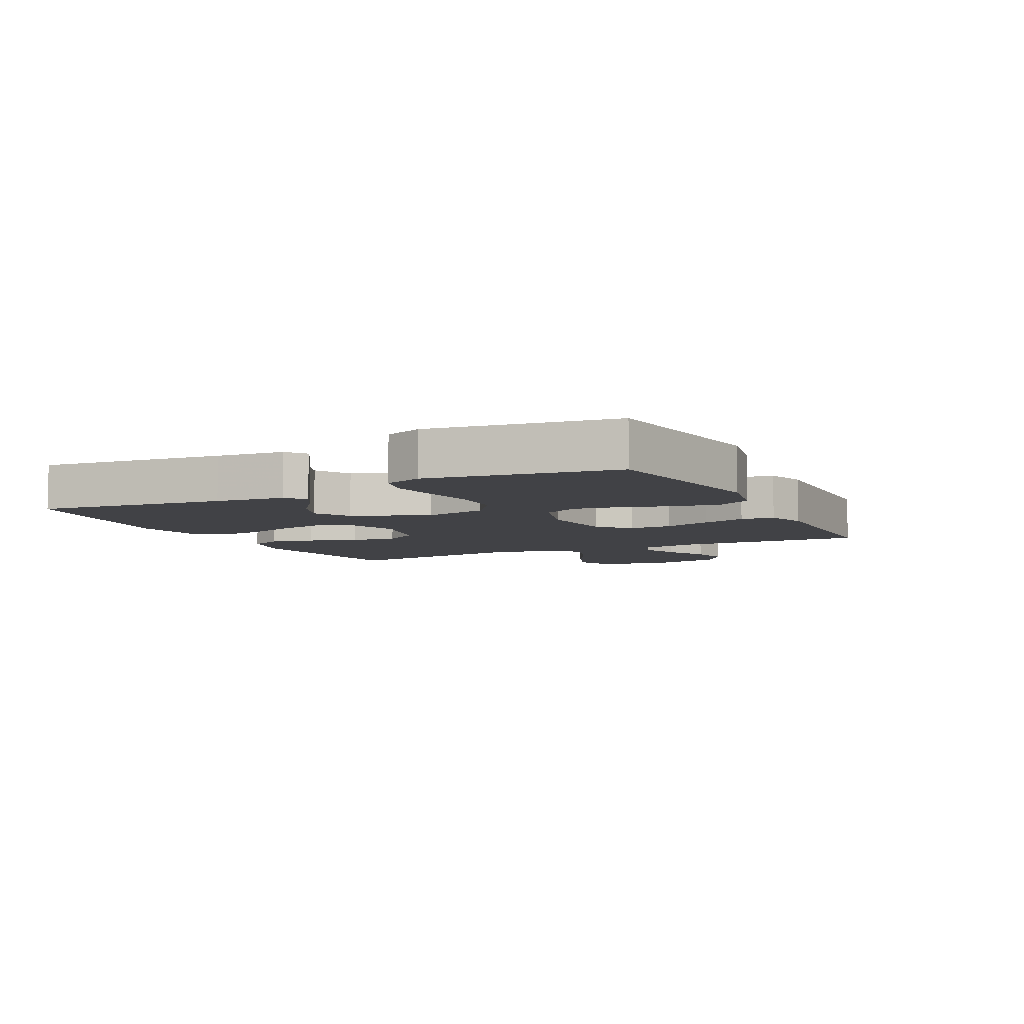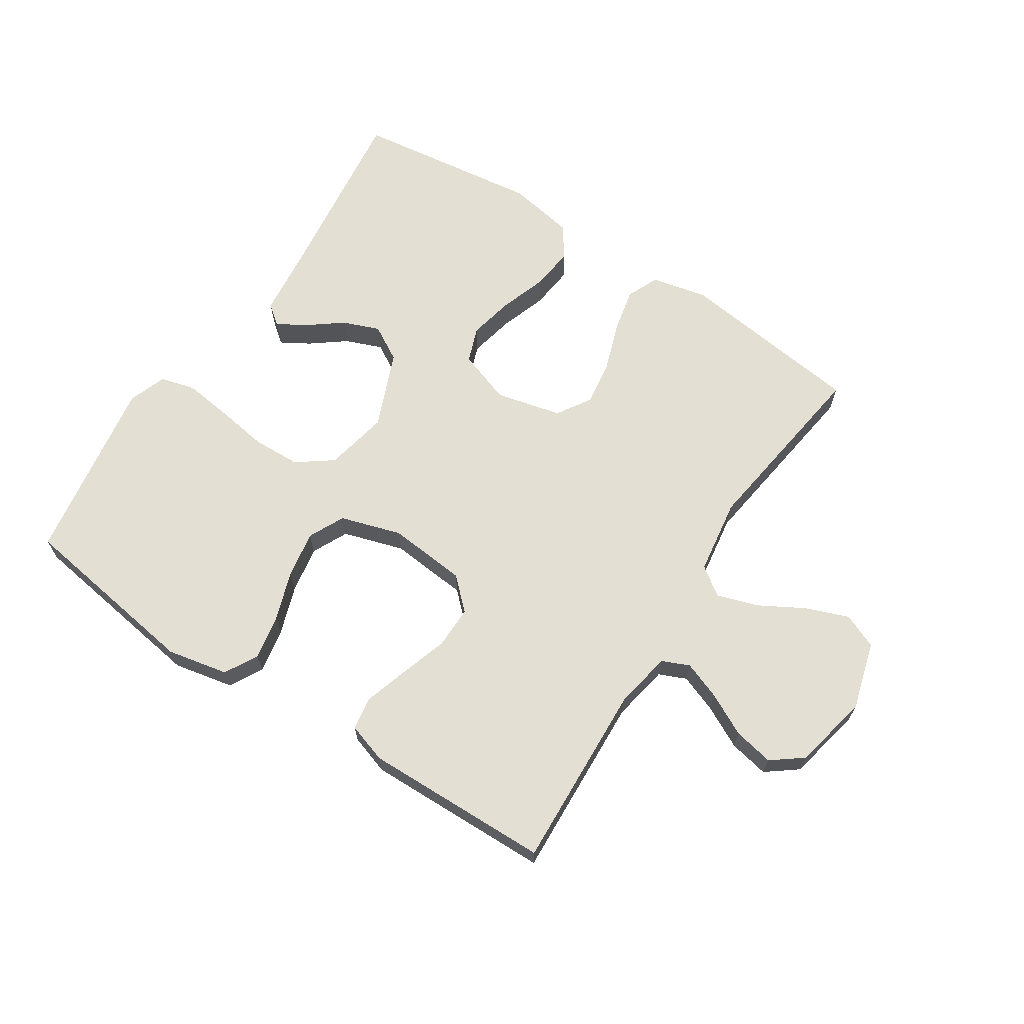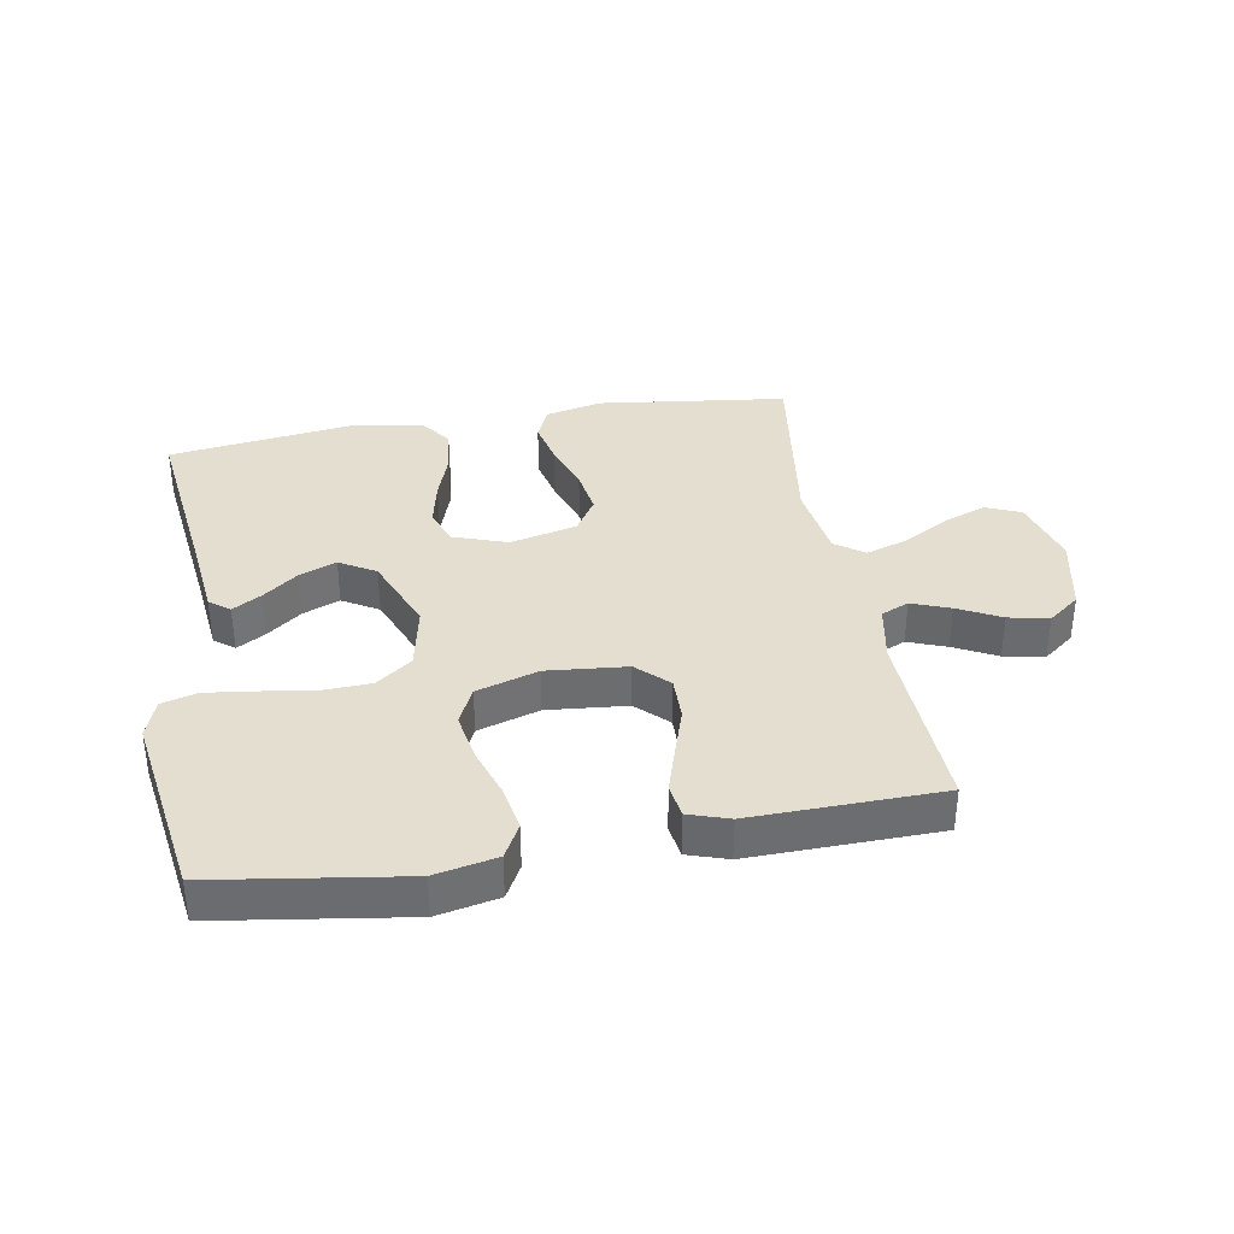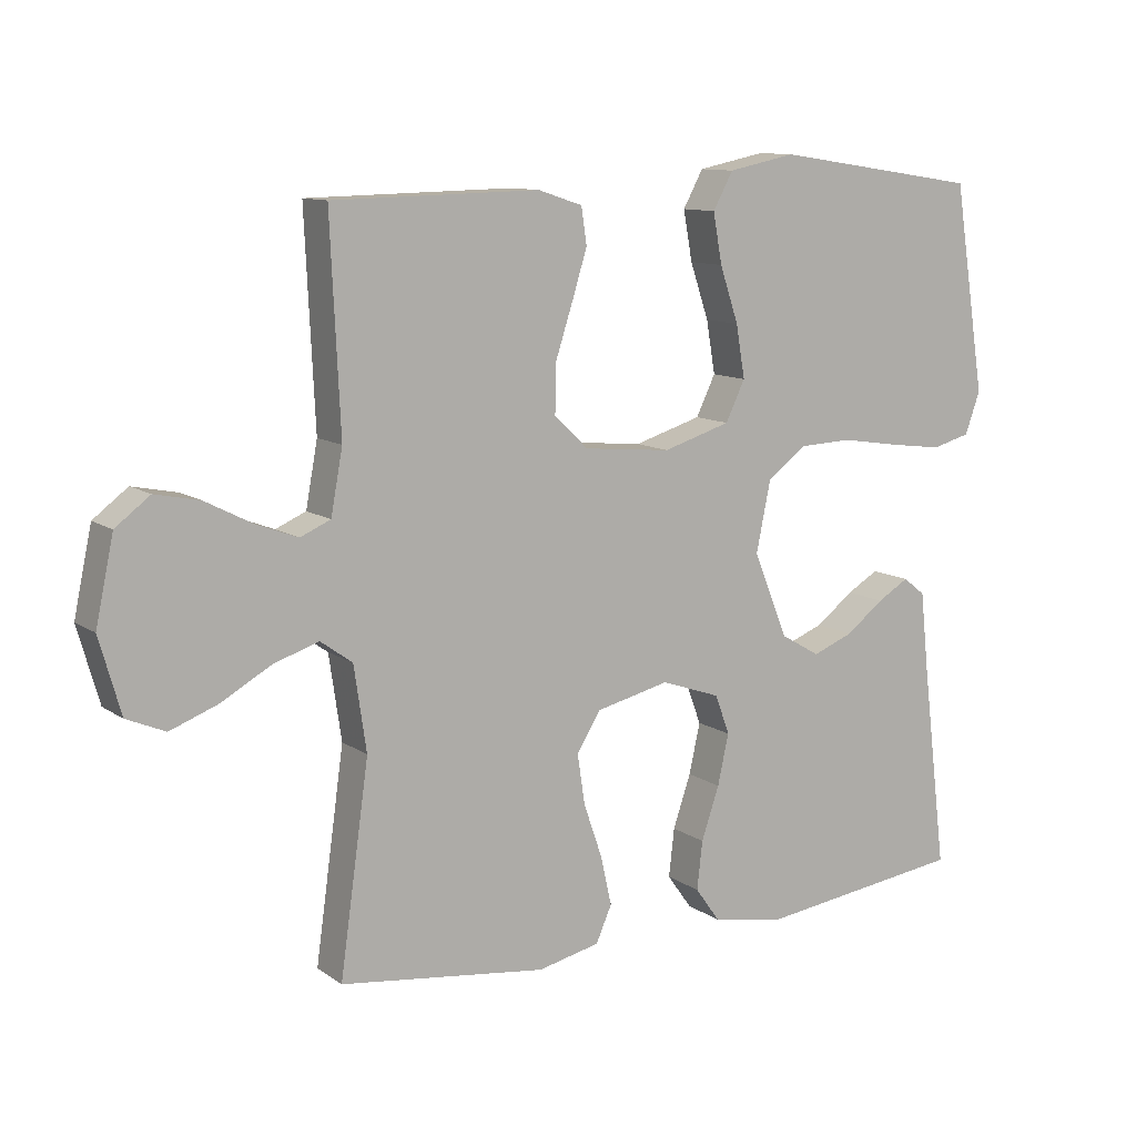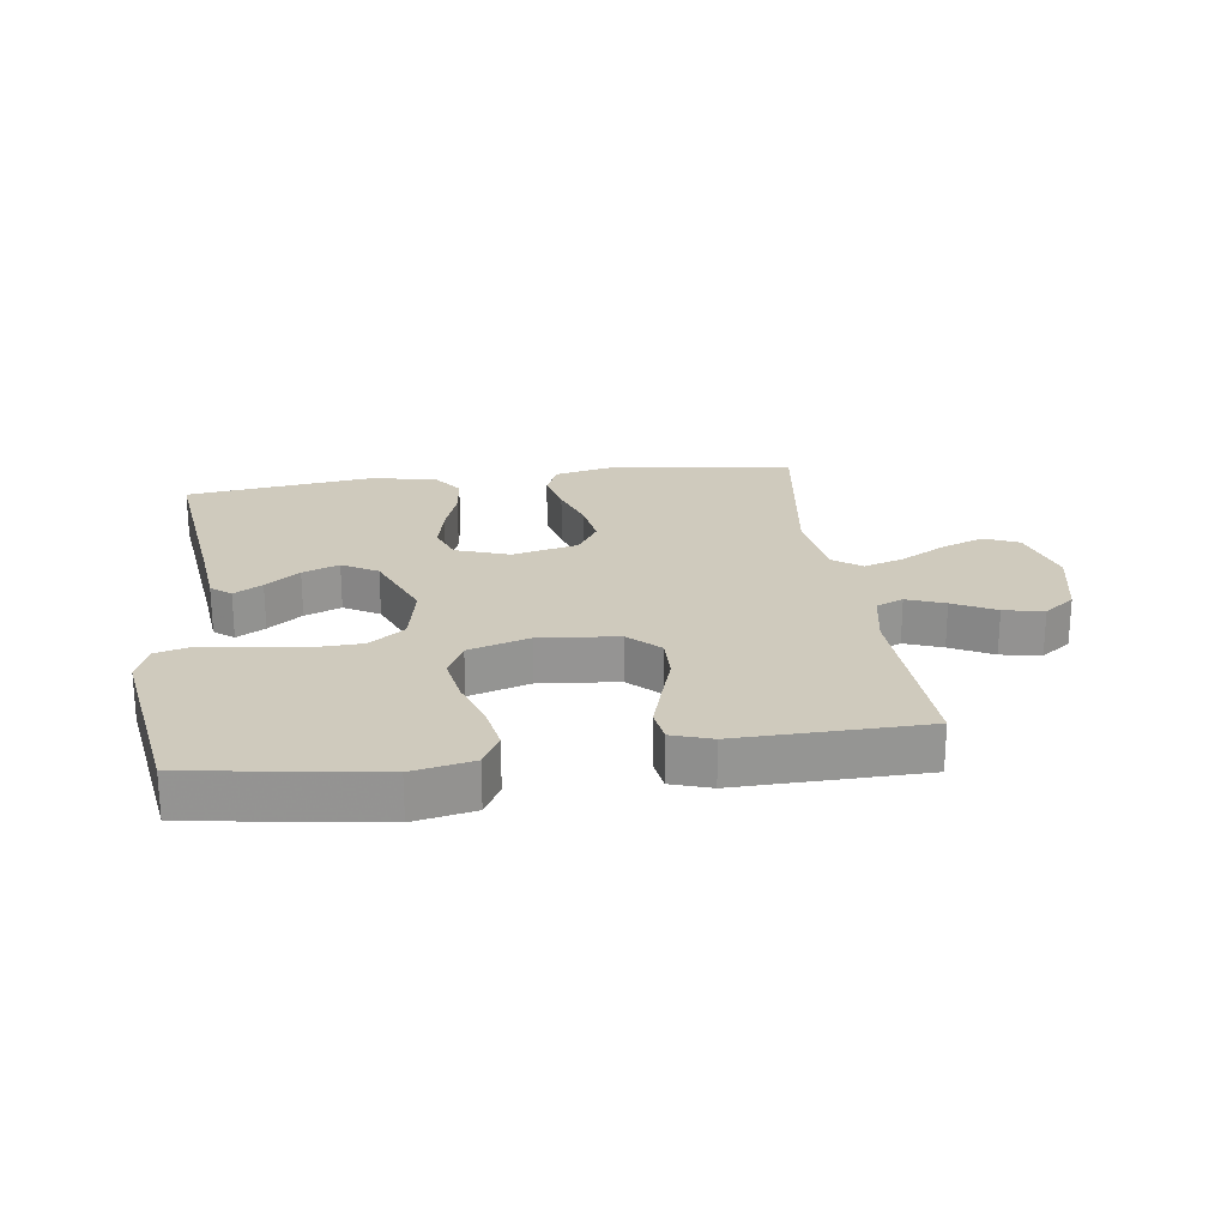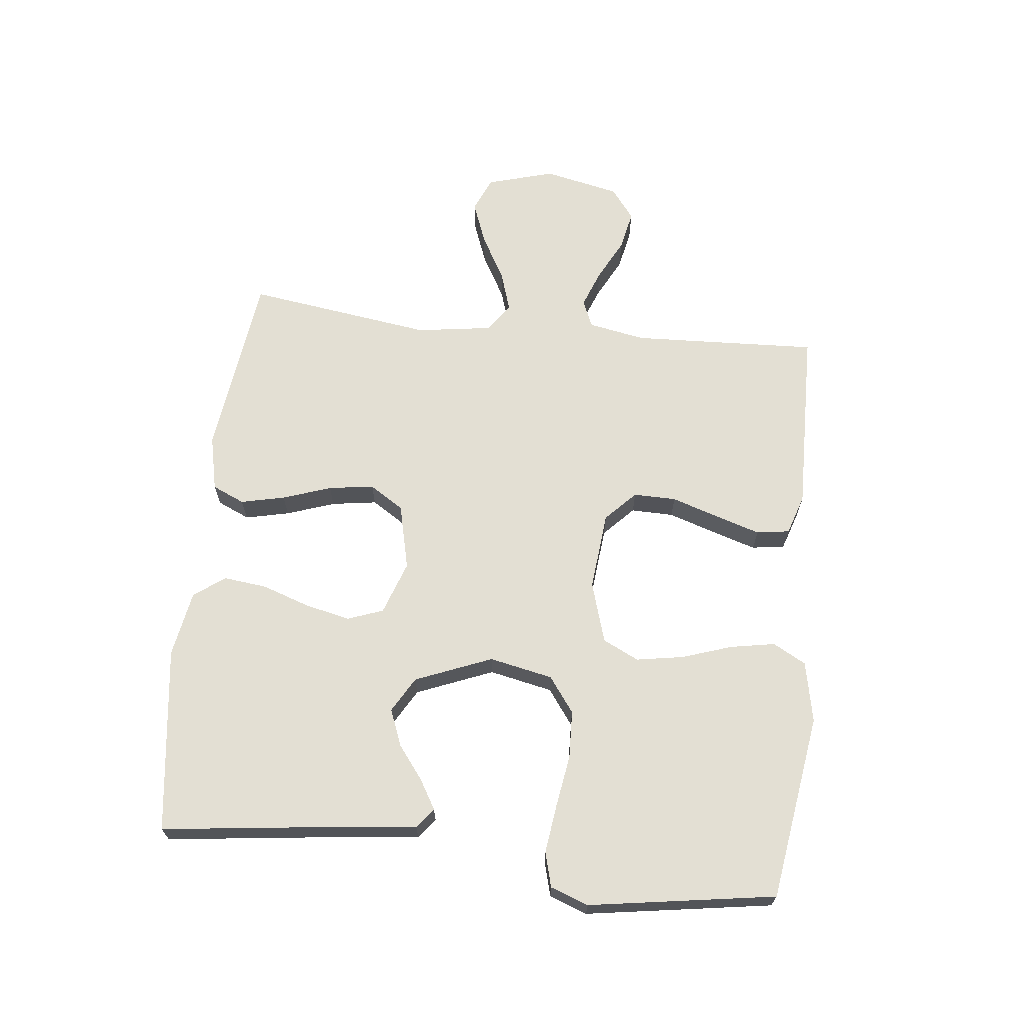
<metadata>
{"format":"obj","ext":"obj","renderer":"f3d","projection":"perspective","resolution":1024,"background":"white","views":[{"elev":-6.7,"azim":-63.2,"up":"+Y"},{"elev":66.5,"azim":33.0,"up":"+Y"},{"elev":36.4,"azim":-9.9,"up":"+Y"},{"elev":10.9,"azim":148.0,"up":"+Z"},{"elev":23.0,"azim":-7.7,"up":"+Y"},{"elev":66.9,"azim":-83.7,"up":"+Y"}]}
</metadata>
<code>
v -0.5 0.07 -0.5
v -0.463 0.07 -0.2
v -0.451 0.07 -0.089
v -0.419 0.07 -0.064
v -0.373 0.07 -0.091
v -0.318 0.07 -0.133
v -0.259 0.07 -0.156
v -0.202 0.07 -0.123
v -0.152 0.07 0
v -0.173 0.07 0.102
v -0.23 0.07 0.144
v -0.307 0.07 0.147
v -0.391 0.07 0.134
v -0.469 0.07 0.124
v -0.525 0.07 0.139
v -0.547 0.07 0.2
v -0.5 0.07 0.5
v -0.2 0.07 0.545
v -0.102 0.07 0.525
v -0.073 0.07 0.472
v -0.086 0.07 0.4
v -0.113 0.07 0.32
v -0.126 0.07 0.244
v -0.098 0.07 0.186
v 0 0.07 0.156
v 0.127 0.07 0.168
v 0.176 0.07 0.215
v 0.175 0.07 0.284
v 0.15 0.07 0.361
v 0.128 0.07 0.432
v 0.136 0.07 0.485
v 0.2 0.07 0.506
v 0.5 0.07 0.5
v 0.486 0.07 0.2
v 0.503 0.07 0.108
v 0.547 0.07 0.089
v 0.608 0.07 0.112
v 0.676 0.07 0.147
v 0.74 0.07 0.16
v 0.79 0.07 0.122
v 0.816 0.07 0
v 0.785 0.07 -0.109
v 0.729 0.07 -0.133
v 0.66 0.07 -0.107
v 0.587 0.07 -0.066
v 0.522 0.07 -0.045
v 0.476 0.07 -0.078
v 0.458 0.07 -0.2
v 0.5 0.07 -0.5
v 0.2 0.07 -0.538
v 0.11 0.07 -0.518
v 0.087 0.07 -0.466
v 0.103 0.07 -0.395
v 0.13 0.07 -0.317
v 0.141 0.07 -0.244
v 0.106 0.07 -0.189
v 0 0.07 -0.164
v -0.086 0.07 -0.194
v -0.107 0.07 -0.251
v -0.091 0.07 -0.324
v -0.065 0.07 -0.4
v -0.057 0.07 -0.47
v -0.093 0.07 -0.52
v -0.2 0.07 -0.539
v -0.5 0 -0.5
v -0.463 0 -0.2
v -0.451 0 -0.089
v -0.419 0 -0.064
v -0.373 0 -0.091
v -0.318 0 -0.133
v -0.259 0 -0.156
v -0.202 0 -0.123
v -0.152 0 0
v -0.173 0 0.102
v -0.23 0 0.144
v -0.307 0 0.147
v -0.391 0 0.134
v -0.469 0 0.124
v -0.525 0 0.139
v -0.547 0 0.2
v -0.5 0 0.5
v -0.2 0 0.545
v -0.102 0 0.525
v -0.073 0 0.472
v -0.086 0 0.4
v -0.113 0 0.32
v -0.126 0 0.244
v -0.098 0 0.186
v 0 0 0.156
v 0.127 0 0.168
v 0.176 0 0.215
v 0.175 0 0.284
v 0.15 0 0.361
v 0.128 0 0.432
v 0.136 0 0.485
v 0.2 0 0.506
v 0.5 0 0.5
v 0.486 0 0.2
v 0.503 0 0.108
v 0.547 0 0.089
v 0.608 0 0.112
v 0.676 0 0.147
v 0.74 0 0.16
v 0.79 0 0.122
v 0.816 0 0
v 0.785 0 -0.109
v 0.729 0 -0.133
v 0.66 0 -0.107
v 0.587 0 -0.066
v 0.522 0 -0.045
v 0.476 0 -0.078
v 0.458 0 -0.2
v 0.5 0 -0.5
v 0.2 0 -0.538
v 0.11 0 -0.518
v 0.087 0 -0.466
v 0.103 0 -0.395
v 0.13 0 -0.317
v 0.141 0 -0.244
v 0.106 0 -0.189
v 0 0 -0.164
v -0.086 0 -0.194
v -0.107 0 -0.251
v -0.091 0 -0.324
v -0.065 0 -0.4
v -0.057 0 -0.47
v -0.093 0 -0.52
v -0.2 0 -0.539
f 63 64 1 2
f 60 61 62 63
f 59 60 63 2
f 58 59 2
f 57 58 2
f 51 52 53 54
f 51 54 55
f 48 49 50 51
f 47 48 51 55
f 46 47 55 56
f 42 43 44 45
f 42 45 46
f 41 42 46
f 40 41 46
f 37 38 39 40
f 36 37 40 46
f 35 36 46 56
f 31 32 33 34
f 28 29 30 31
f 28 31 34 35
f 19 20 21 22
f 19 22 23
f 18 19 23
f 17 18 23
f 16 17 23 24
f 12 13 14 15
f 12 15 16 24
f 3 4 5 6
f 3 6 7
f 2 3 7
f 57 2 7
f 35 56 57
f 35 57 7 8
f 27 28 35
f 26 27 35
f 25 26 35 8
f 11 12 24 25
f 10 11 25
f 9 10 25
f 8 9 25
f 66 65 128 127
f 127 126 125 124
f 66 127 124 123
f 66 123 122
f 66 122 121
f 118 117 116 115
f 119 118 115
f 115 114 113 112
f 119 115 112 111
f 120 119 111 110
f 109 108 107 106
f 110 109 106
f 110 106 105
f 110 105 104
f 104 103 102 101
f 110 104 101 100
f 120 110 100 99
f 98 97 96 95
f 95 94 93 92
f 99 98 95 92
f 86 85 84 83
f 87 86 83
f 87 83 82
f 87 82 81
f 88 87 81 80
f 79 78 77 76
f 88 80 79 76
f 70 69 68 67
f 71 70 67
f 71 67 66
f 71 66 121
f 121 120 99
f 72 71 121 99
f 99 92 91
f 99 91 90
f 72 99 90 89
f 89 88 76 75
f 89 75 74
f 89 74 73
f 89 73 72
f 1 65 66 2
f 2 66 67 3
f 3 67 68 4
f 4 68 69 5
f 5 69 70 6
f 6 70 71 7
f 7 71 72 8
f 8 72 73 9
f 9 73 74 10
f 10 74 75 11
f 11 75 76 12
f 12 76 77 13
f 13 77 78 14
f 14 78 79 15
f 15 79 80 16
f 16 80 81 17
f 17 81 82 18
f 18 82 83 19
f 19 83 84 20
f 20 84 85 21
f 21 85 86 22
f 22 86 87 23
f 23 87 88 24
f 24 88 89 25
f 25 89 90 26
f 26 90 91 27
f 27 91 92 28
f 28 92 93 29
f 29 93 94 30
f 30 94 95 31
f 31 95 96 32
f 32 96 97 33
f 33 97 98 34
f 34 98 99 35
f 35 99 100 36
f 36 100 101 37
f 37 101 102 38
f 38 102 103 39
f 39 103 104 40
f 40 104 105 41
f 41 105 106 42
f 42 106 107 43
f 43 107 108 44
f 44 108 109 45
f 45 109 110 46
f 46 110 111 47
f 47 111 112 48
f 48 112 113 49
f 49 113 114 50
f 50 114 115 51
f 51 115 116 52
f 52 116 117 53
f 53 117 118 54
f 54 118 119 55
f 55 119 120 56
f 56 120 121 57
f 57 121 122 58
f 58 122 123 59
f 59 123 124 60
f 60 124 125 61
f 61 125 126 62
f 62 126 127 63
f 63 127 128 64
f 64 128 65 1

</code>
